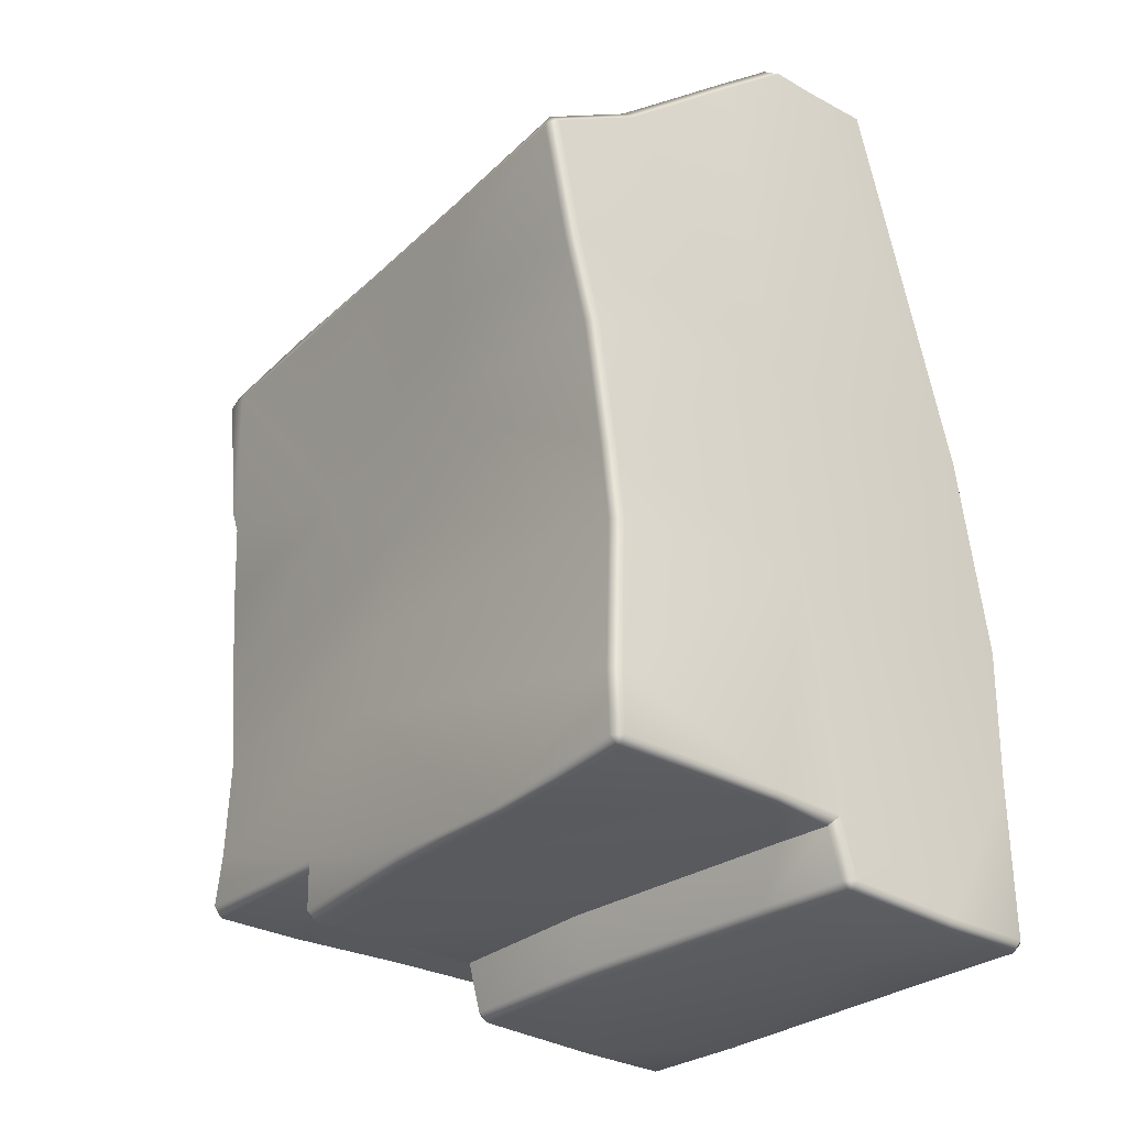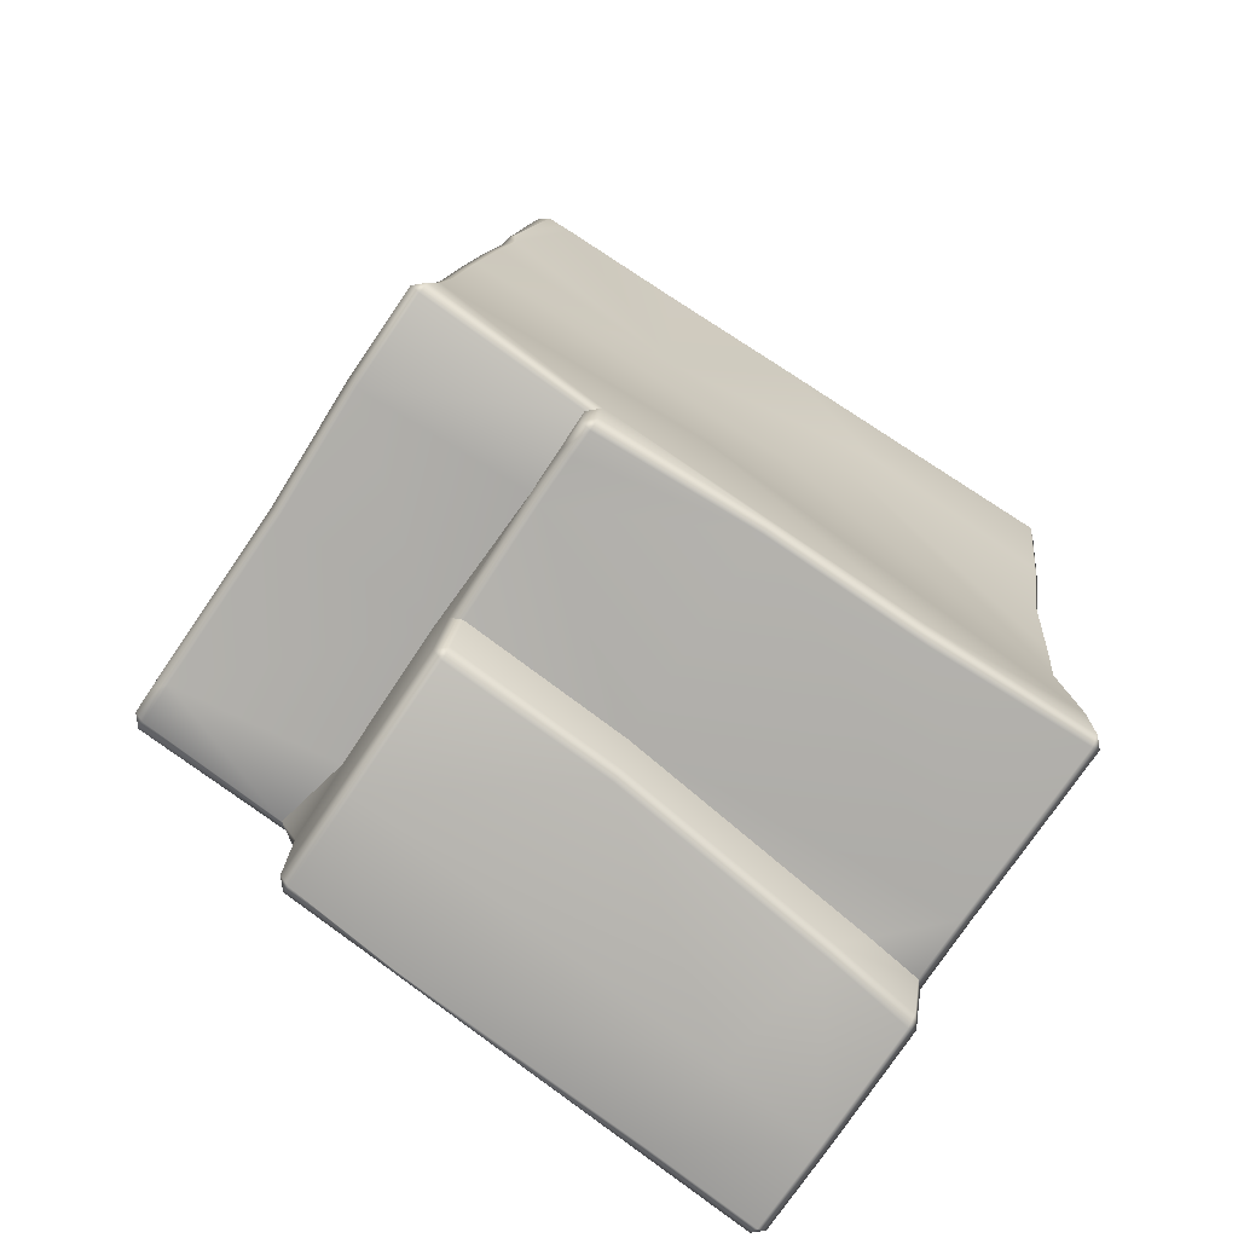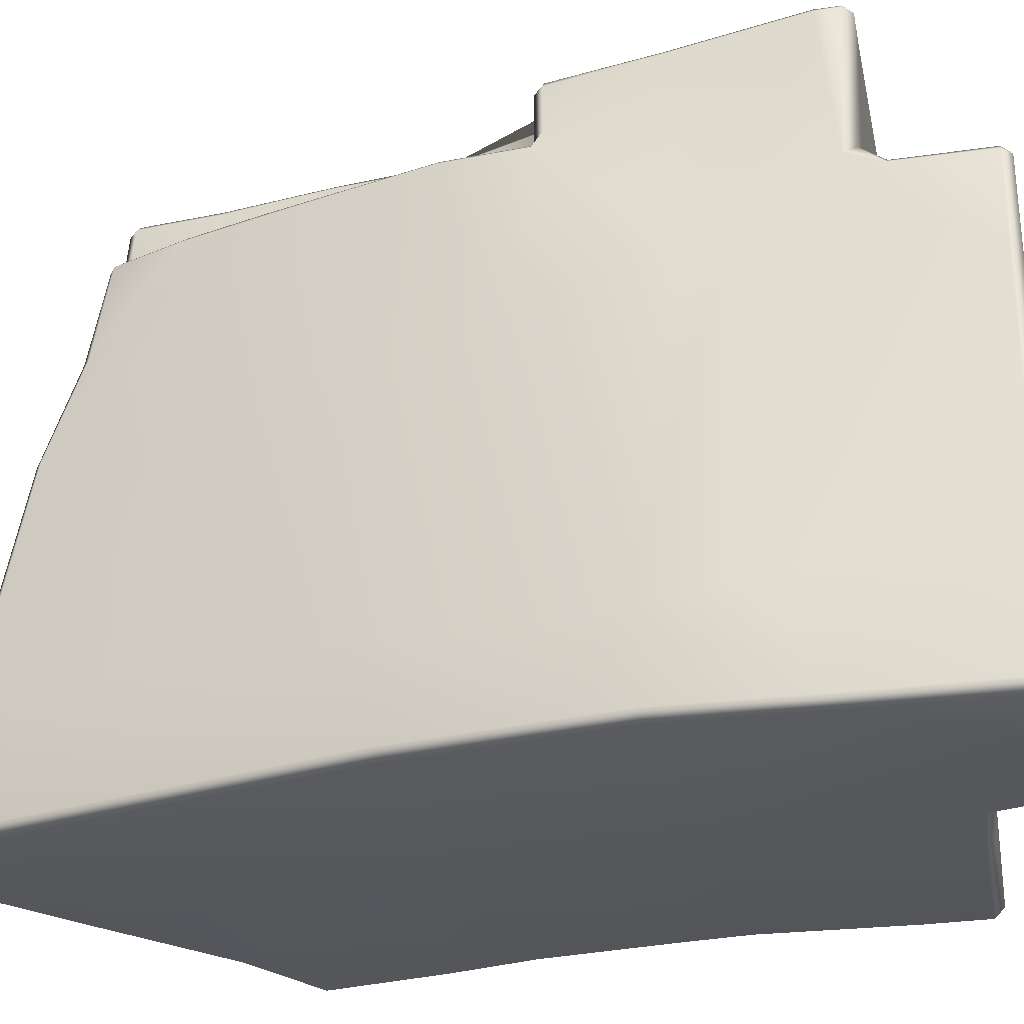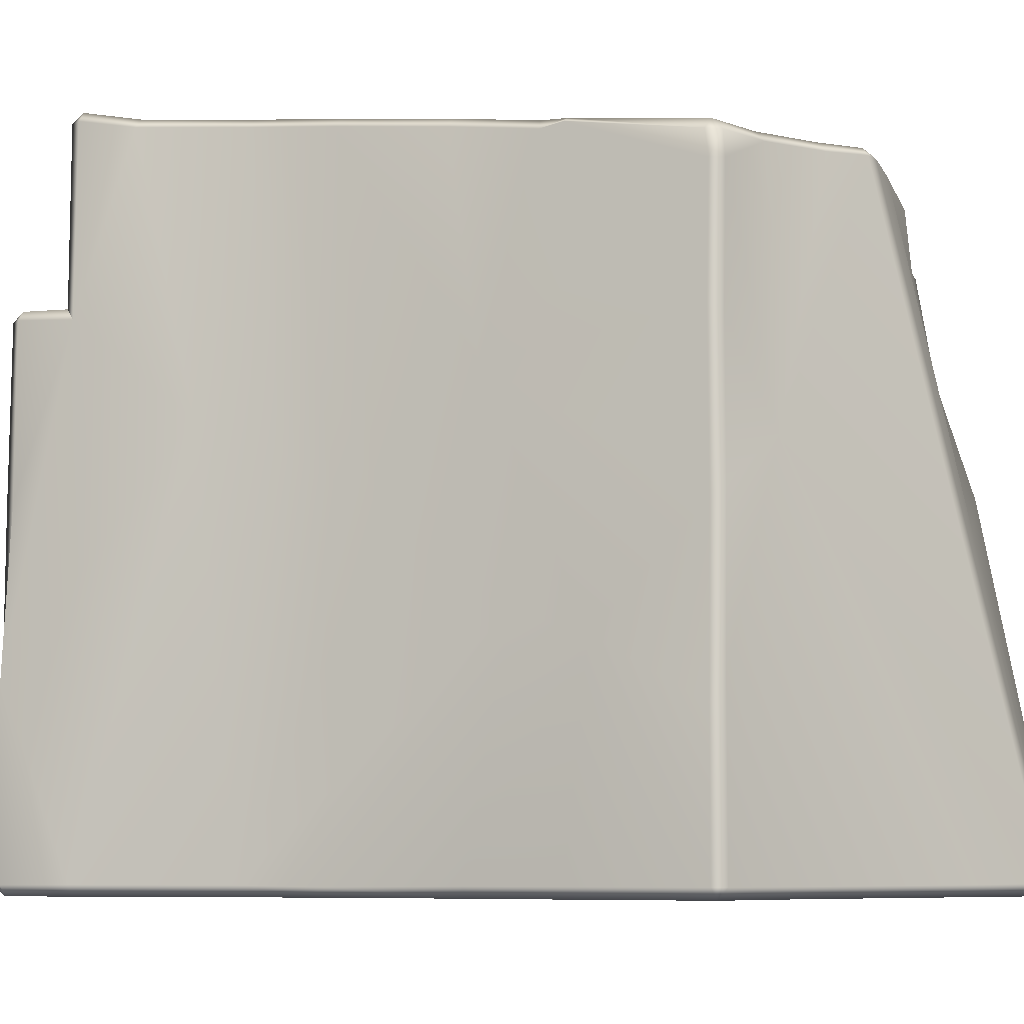
<metadata>
{"format":"obj","ext":"obj","renderer":"f3d","projection":"perspective","resolution":1024,"background":"white","views":[{"elev":-29.8,"azim":-38.7,"up":"+Z"},{"elev":-77.6,"azim":-124.8,"up":"+Z"},{"elev":-28.0,"azim":101.8,"up":"+Y"},{"elev":-7.0,"azim":-75.2,"up":"+Y"}]}
</metadata>
<code>
g Rock_Sharp_A
v -0.7004 4.018 2.019
v -0.7926 4.016 1.99
v -0.722 4.078 1.95
v 1.169 3.717 0.9497
v 1.456 3.717 -0.1146
v 1.523 3.655 -0.1012
v 1.225 3.651 0.9882
v 1.225 3.651 0.9882
v 1.004 3.715 1.515
v 1.169 3.717 0.9497
v 1.067 3.651 1.535
v 0.8973 3.646 2.003
v 0.8328 3.707 1.984
v 1.004 3.715 1.515
v 0.8189 3.649 2.054
v 0.6948 3.705 1.985
v 0.6303 3.646 2.055
v 0.7548 3.713 1.383
v 1.169 3.717 0.9497
v 0.8235 3.744 0.6958
v 1.456 3.717 -0.1146
v 0.9325 3.707 -0.08301
v 1.138 3.706 -0.7012
v 1.519 3.705 -0.6765
v 1.59 3.644 -0.6662
v 1.523 3.655 -0.1012
v 0.8973 3.646 2.003
v 0.9246 3.003 2.103
v 0.8521 3.012 2.159
v 0.8189 3.649 2.054
v 0.9246 3.003 2.103
v 0.9048 2.318 2.374
v 0.9797 2.309 2.322
v 0.6292 4.03 2.018
v -0.2158 4.095 1.947
v 0.6356 4.093 1.951
v -0.2148 4.039 2.02
v 0.6303 3.646 2.055
v 0.8521 3.012 2.159
v 0.8189 3.649 2.054
v 0.1646 2.012 2.428
v 0.9048 2.318 2.374
v 0.9342 0.8687 2.652
v -0.7004 4.018 2.019
v -0.2916 2.14 2.405
v -0.7926 4.016 1.99
v -0.3868 2.152 2.373
v -1.348 2.411 1.57
v 0.07726 0.07074 2.804
v -1.002 3.999 1.794
v -0.3609 0.06674 2.443
v -1.358 3.985 1.515
v 0.1499 0 2.775
v -1.324 4.051 1.46
v -0.9625 4.062 1.741
v -0.3242 0 2.391
v 0.441 0 2.767
v -0.07646 0 0.2046
v -1.233 0.06536 1.716
v 1.6 0 0.1245
v 0.9155 0 2.777
v 0.4414 0.07108 2.825
v 0.9063 0.0713 2.831
v -1.196 0 1.663
v -1.834 0.06694 1.37
v -1.653 0 0.5086
v -1.814 0 1.309
v -1.872 0.06715 1.285
v -1.788 1.129 1.361
v -1.715 0.06615 0.4944
v -1.837 0.9832 1.28
v -1.693 1.359 0.6233
v -1.564 0.06538 -0.08697
v -1.751 2.124 1.364
v -1.798 2.031 1.283
v -1.503 2.838 -0.01773
v -1.574 1.497 0.1719
v -1.501 0 -0.07461
v -1.734 3.014 1.358
v -1.456 0.05763 -0.9115
v -1.394 0.06494 -1.394
v -1.379 0 -0.9455
v 0.0889 0 -1.255
v 1.6 0 0.1245
v -1.329 0 -1.39
v -1.689 3.828 1.362
v -1.757 3.059 1.27
v -1.731 3.826 1.28
v -1.683 3.983 1.35
v -1.667 4.048 1.286
v -1.324 4.051 1.46
v -1.723 3.983 1.261
v -1.569 4.111 0.4688
v -1.522 4.141 0.4756
v -1.667 4.048 1.286
v -1.541 4.086 0.3235
v -1.482 4.148 -0.201
v -1.398 4.217 -0.8725
v -1.332 4.279 -0.8576
v -1.416 4.21 -0.1863
v -1.255 4.328 -1.394
v -1.323 4.267 -1.404
v -1.466 2.021 -0.5768
v -1.381 2.435 -1.177
v -1.319 4.313 -2.088
v -1.253 4.377 -2.08
v -1.255 4.328 -1.394
v -1.391 2.621 -1.684
v -1.303 3.228 -2.453
v -1.421 0.06558 -2.369
v -1.374 1.193 -2.817
v -1.357 0 -2.369
v -1.343 2.188 -2.778
v -1.286 3.244 -2.798
v -1.22 3.308 -2.799
v -1.242 3.304 -2.514
v -1.321 4.372 -2.433
v -1.242 3.304 -2.514
v -1.258 4.379 -2.5
v -1.257 4.439 -2.432
v -1.253 4.377 -2.08
v -1.407 0.0634 -2.778
v -1.357 0 -2.369
v -1.344 0 -2.777
v -1.341 0.06343 -2.842
v -1.288 1.116 -2.845
v 0.8633 4.122 -0.05838
v 1.087 4.153 -0.7702
v 1.136 4.089 -0.6962
v 0.9259 4.056 -0.04561
v 1.138 3.706 -0.7012
v 0.7565 4.135 0.6834
v 0.9325 3.707 -0.08301
v 0.8241 4.073 0.6904
v 0.6864 4.095 1.406
v 0.8235 3.744 0.6958
v 0.7521 4.032 1.41
v 0.7548 3.713 1.383
v 0.6356 4.093 1.951
v 0.6948 3.705 1.985
v 0.6976 4.03 1.957
v 0.6292 4.03 2.018
v 0.6303 3.646 2.055
v 1.087 4.153 -0.7702
v 1.515 4.129 -0.7348
v 1.511 4.058 -0.6746
v 1.136 4.089 -0.6962
v 1.138 3.706 -0.7012
v 1.519 3.705 -0.6765
v 1.515 4.129 -0.7348
v 1.568 4.19 -1.429
v 1.577 4.058 -0.7342
v 1.501 4.252 -1.421
v 1.087 4.153 -0.7702
v 0.8633 4.122 -0.05838
v -0.01278 4.296 -1.578
v -0.5839 4.135 -0.01847
v -0.2769 4.062 1.232
v 0.7565 4.135 0.6834
v 0.6864 4.095 1.406
v -0.2158 4.095 1.947
v 0.6356 4.093 1.951
v -1.255 4.328 -1.394
v -1.253 4.377 -2.08
v -0.6451 4.436 -2.438
v 0.1627 4.392 -2.438
v -1.332 4.279 -0.8576
v -1.416 4.21 -0.1863
v -1.472 4.151 0.3149
v -1.541 4.086 0.3235
v -1.482 4.148 -0.201
v -1.522 4.141 0.4756
v -1.541 4.086 0.3235
v -1.569 4.111 0.4688
v -1.324 4.051 1.46
v -1.667 4.048 1.286
v -0.9625 4.062 1.741
v -0.722 4.078 1.95
v -0.2148 4.039 2.02
v -0.7004 4.018 2.019
v -0.7926 4.016 1.99
v -1.002 3.999 1.794
v -0.1689 0.06496 -2.855
v -1.341 0.06343 -2.842
v -1.344 0 -2.777
v -0.1671 0 -2.79
v 0.2411 0.06327 -2.873
v 0.2978 0 -2.811
v 0.2021 0.4178 -2.867
v 0.03998 2.132 -2.847
v -1.28 2.184 -2.844
v -1.288 1.116 -2.845
v -1.341 0.06343 -2.842
v -1.343 2.188 -2.778
v -1.374 1.193 -2.817
v -1.286 3.244 -2.798
v -0.7427 3.246 -2.864
v -0.002773 3.222 -2.865
v 0.04291 3.289 -2.803
v -0.7408 3.309 -2.798
v -1.215 3.245 -2.861
v -1.22 3.308 -2.799
v -1.046 3.311 -2.795
v -1.047 3.248 -2.862
v -0.7408 3.309 -2.798
v 0.98 0.06853 2.772
v 1.6 0 0.1245
v 0.9155 0 2.777
v 1.661 0.06665 0.1372
v 1.596 0.6829 0.3059
v 1.006 0.8567 2.596
v 1.86 0.5856 -1.183
v 1.485 2.252 0.4333
v 1.323 2.045 1.205
v 0.9797 2.309 2.322
v 0.9342 0.8687 2.652
v 0.9048 2.318 2.374
v 1.225 3.651 0.9882
v 0.9246 3.003 2.103
v 1.067 3.651 1.535
v 0.8973 3.646 2.003
v 1.523 3.655 -0.1012
v 1.707 2.463 -0.5481
v 1.59 3.644 -0.6662
v 1.679 2.87 -1.498
v 1.568 4.19 -1.429
v 1.582 3.754 -0.7397
v 1.577 4.058 -0.7342
v 1.683 2.751 -1.751
v 1.62 4.313 -2.283
v 1.663 3.315 -2.388
v 1.501 4.252 -1.421
v 1.554 4.376 -2.28
v 1.808 0.7468 -1.789
v 1.62 4.316 -2.442
v 1.554 4.376 -2.28
v 1.55 4.38 -2.44
v 1.553 4.315 -2.504
v 1.605 3.379 -2.467
v 1.848 0.06661 -2.172
v 1.87 0.06578 -1.242
v 1.806 0 -1.246
v 1.785 0 -2.171
v 1.216 0 -3.229
v 1.792 0 -3.229
v 1.853 0.0649 -3.229
v 1.789 0.06483 -3.294
v 1.746 0.822 -3.294
v 1.811 0.8259 -3.229
v 1.718 2.487 -3.225
v 1.666 3.214 -2.626
v 1.605 3.379 -2.467
v 1.596 3.273 -2.63
v 1.676 3.207 -3.231
v 1.608 3.27 -3.228
v 1.613 3.205 -3.293
v 1.679 2.499 -3.293
v 1.789 0.06483 -3.294
v 1.216 0 -3.229
v 1.792 0 -3.229
v 1.214 0.06483 -3.294
v 1.746 0.822 -3.294
v 1.139 0.7521 -3.294
v 1.679 2.499 -3.293
v 1.01 3.212 -3.285
v 1.613 3.205 -3.293
v 1.608 3.27 -3.228
v 1.012 3.277 -3.221
v 0.1579 3.223 -3.245
v 0.1473 3.29 -3.181
v 0.08513 3.223 -3.187
v 0.1852 2.127 -3.247
v 0.3309 0.6546 -3.25
v 0.1153 2.122 -3.188
v 0.4058 0.0645 -3.252
v 0.2608 0.6465 -3.191
v 0.03998 2.132 -2.847
v -0.002773 3.222 -2.865
v 0.1473 3.29 -3.181
v 0.04291 3.289 -2.803
v 0.2021 0.4178 -2.867
v 0.2411 0.06327 -2.873
v 0.3332 0.05934 -3.191
v 0.4052 0 -3.189
v 1.216 0 -3.229
v 1.811 0.8259 -3.229
v 1.718 2.487 -3.225
v 1.679 2.499 -3.293
v 1.746 0.822 -3.294
v 1.55 4.38 -2.44
v 1.296 4.319 -2.502
v 1.553 4.315 -2.504
v 1.392 4.384 -2.437
v 1.554 4.376 -2.28
v 1.392 4.384 -2.437
v 0.1627 4.392 -2.438
v 0.1607 4.329 -2.505
v 1.296 4.319 -2.502
v 0.2298 3.304 -2.46
v 1.143 3.284 -2.46
v -0.6474 4.375 -2.507
v -0.7039 3.288 -2.477
v 0.1627 4.392 -2.438
v -0.6451 4.436 -2.438
v -1.258 4.379 -2.5
v -0.6474 4.375 -2.507
v -0.6451 4.436 -2.438
v -1.257 4.439 -2.432
v -1.253 4.377 -2.08
v 1.553 4.315 -2.504
v 1.296 4.319 -2.502
v 1.605 3.379 -2.467
v 1.143 3.284 -2.46
v 1.596 3.273 -2.63
v 1.605 3.379 -2.467
v 1.143 3.284 -2.46
v 0.2298 3.304 -2.46
v 1.012 3.277 -3.221
v 1.608 3.27 -3.228
v 0.1473 3.29 -3.181
v 0.04291 3.289 -2.803
v -0.7039 3.288 -2.477
v -0.7408 3.309 -2.798
v -1.046 3.311 -2.795
v -1.242 3.304 -2.514
v -1.22 3.308 -2.799
v 0.1627 4.392 -2.438
v 1.392 4.384 -2.437
v 1.554 4.376 -2.28
v -0.01278 4.296 -1.578
v -1.258 4.379 -2.5
v -1.242 3.304 -2.514
v -0.6474 4.375 -2.507
v -0.7039 3.288 -2.477
v 1.515 4.129 -0.7348
v 1.577 4.058 -0.7342
v 1.511 4.058 -0.6746
v 1.519 3.705 -0.6765
v 1.582 3.754 -0.7397
v 1.59 3.644 -0.6662
v 0.9063 0.0713 2.831
v 0.98 0.06853 2.772
v 0.9155 0 2.777
v 1.006 0.8567 2.596
v 0.9342 0.8687 2.652
v 0.1646 2.012 2.428
v 0.4414 0.07108 2.825
v 0.1668 0.07078 2.833
v -0.2916 2.14 2.405
v 0.441 0 2.767
v -0.3868 2.152 2.373
v 0.1499 0 2.775
v 0.07726 0.07074 2.804
g Rock_Sharp_A_0
f 3 2 1
f 6 5 4
f 7 6 4
f 10 9 8
f 9 11 8
f 13 12 11
f 14 13 11
f 13 15 12
f 13 16 15
f 16 17 15
f 18 16 13
f 14 18 13
f 18 14 19
f 20 18 19
f 20 19 21
f 22 20 21
f 23 22 21
f 24 23 21
f 24 21 25
f 21 26 25
f 29 28 27
f 30 29 27
f 29 32 31
f 32 33 31
f 36 35 34
f 35 37 34
f 37 38 34
f 38 37 39
f 38 39 40
f 41 39 37
f 42 39 41
f 43 42 41
f 41 37 44
f 45 41 44
f 45 44 46
f 47 45 46
f 48 47 46
f 49 47 48
f 50 48 46
f 51 49 48
f 48 50 52
f 53 49 51
f 54 52 50
f 55 54 50
f 56 53 51
f 57 53 56
f 58 57 56
f 56 51 59
f 48 59 51
f 58 60 57
f 60 61 57
f 62 57 61
f 63 62 61
f 64 56 59
f 58 56 64
f 59 48 65
f 64 59 65
f 58 64 66
f 67 64 65
f 64 67 66
f 67 65 68
f 48 69 65
f 65 69 68
f 70 66 67
f 68 70 67
f 69 71 68
f 70 68 72
f 68 71 72
f 66 70 73
f 73 70 72
f 69 74 71
f 48 74 69
f 74 75 71
f 72 71 75
f 72 75 76
f 72 76 77
f 77 73 72
f 78 66 73
f 58 66 78
f 48 79 74
f 75 74 79
f 73 80 78
f 77 80 73
f 80 77 81
f 80 82 78
f 58 78 82
f 80 81 82
f 83 58 82
f 83 84 58
f 83 82 85
f 81 85 82
f 79 48 86
f 48 52 86
f 87 75 79
f 79 86 87
f 75 87 76
f 86 88 87
f 76 87 88
f 52 89 86
f 88 86 89
f 90 89 52
f 91 90 52
f 92 89 90
f 92 88 89
f 93 88 92
f 94 93 92
f 95 94 92
f 93 96 88
f 96 76 88
f 96 97 76
f 76 97 98
f 98 97 99
f 97 100 99
f 98 99 101
f 102 98 101
f 103 76 98
f 98 102 103
f 77 76 103
f 77 103 81
f 102 104 103
f 103 104 81
f 104 102 105
f 106 105 102
f 107 106 102
f 81 104 108
f 108 104 105
f 109 108 105
f 110 81 108
f 81 110 85
f 108 109 111
f 108 111 110
f 110 112 85
f 83 85 112
f 113 111 109
f 109 114 113
f 114 109 115
f 109 116 115
f 109 105 117
f 118 109 117
f 119 118 117
f 119 117 120
f 120 117 105
f 121 120 105
f 122 110 111
f 110 122 123
f 122 124 123
f 124 122 125
f 125 122 111
f 126 125 111
f 129 128 127
f 130 129 127
f 131 129 130
f 130 127 132
f 133 131 130
f 134 130 132
f 133 130 134
f 134 132 135
f 136 133 134
f 137 134 135
f 136 134 137
f 138 136 137
f 137 135 139
f 140 138 137
f 141 137 139
f 141 140 137
f 141 139 142
f 140 141 143
f 141 142 143
f 146 145 144
f 147 146 144
f 147 148 146
f 148 149 146
f 152 151 150
f 151 153 150
f 150 153 154
f 154 153 155
f 153 156 155
f 156 157 155
f 155 157 158
f 155 158 159
f 160 159 158
f 161 160 158
f 160 161 162
f 156 163 157
f 163 156 164
f 165 164 156
f 166 165 156
f 163 167 157
f 157 167 168
f 169 157 168
f 158 157 169
f 170 169 168
f 171 170 168
f 169 172 158
f 169 173 172
f 173 174 172
f 172 175 158
f 172 176 175
f 158 175 177
f 161 158 177
f 178 161 177
f 161 178 179
f 178 180 179
f 181 178 177
f 182 181 177
f 185 184 183
f 186 185 183
f 112 185 186
f 83 112 186
f 186 183 187
f 188 186 187
f 83 186 188
f 189 187 183
f 189 183 190
f 190 183 191
f 183 192 191
f 192 183 193
f 194 191 192
f 195 194 192
f 194 196 191
f 197 190 191
f 198 190 197
f 199 198 197
f 200 199 197
f 196 201 191
f 201 196 202
f 201 202 203
f 191 204 197
f 191 201 204
f 204 201 203
f 205 197 204
f 203 205 204
f 208 207 206
f 207 209 206
f 209 210 206
f 210 211 206
f 210 209 212
f 213 210 212
f 210 214 211
f 213 214 210
f 214 215 211
f 216 211 215
f 217 216 215
f 214 218 215
f 218 219 215
f 218 220 219
f 219 220 221
f 222 218 214
f 213 222 214
f 223 222 213
f 223 213 212
f 224 222 223
f 224 223 225
f 223 212 225
f 225 226 224
f 226 227 224
f 227 226 228
f 226 225 229
f 229 225 212
f 230 226 229
f 230 229 231
f 226 230 232
f 230 233 232
f 234 229 212
f 229 234 231
f 231 235 230
f 230 235 236
f 235 237 236
f 235 238 237
f 238 235 231
f 239 238 231
f 234 212 240
f 212 241 240
f 209 241 212
f 242 241 209
f 84 242 209
f 83 242 84
f 242 243 241
f 243 242 83
f 243 240 241
f 244 243 83
f 244 245 243
f 243 245 240
f 245 246 240
f 246 245 247
f 247 248 246
f 248 249 246
f 246 249 240
f 249 234 240
f 250 234 249
f 234 250 231
f 251 231 250
f 231 251 252
f 251 253 252
f 253 251 254
f 254 251 250
f 255 253 254
f 254 256 255
f 256 254 250
f 257 256 250
f 260 259 258
f 259 261 258
f 262 258 261
f 263 262 261
f 264 262 263
f 264 263 265
f 264 265 266
f 267 266 265
f 268 267 265
f 268 265 269
f 270 268 269
f 271 270 269
f 272 269 265
f 265 263 272
f 271 269 272
f 272 263 273
f 273 263 261
f 274 271 272
f 274 272 273
f 275 273 261
f 276 274 273
f 273 275 276
f 271 274 277
f 274 276 277
f 278 271 277
f 271 278 279
f 278 280 279
f 276 281 277
f 282 281 276
f 283 282 276
f 275 283 276
f 282 283 188
f 275 261 284
f 283 275 284
f 283 284 188
f 261 285 284
f 284 285 188
f 285 83 188
f 288 287 286
f 289 288 286
f 292 291 290
f 291 293 290
f 294 290 293
f 297 296 295
f 298 297 295
f 297 298 299
f 298 300 299
f 301 297 299
f 302 301 299
f 297 301 303
f 301 304 303
f 307 306 305
f 308 307 305
f 307 308 309
f 312 311 310
f 313 311 312
f 316 315 314
f 316 314 317
f 314 318 317
f 314 319 318
f 320 317 318
f 317 320 321
f 317 321 322
f 321 323 322
f 322 323 324
f 325 322 324
f 325 324 326
f 329 328 327
f 329 327 330
f 329 330 153
f 333 332 331
f 333 334 332
f 337 336 335
f 337 338 336
f 338 339 336
f 338 340 339
f 343 342 341
f 342 344 341
f 344 345 341
f 341 345 346
f 347 341 346
f 348 347 346
f 349 348 346
f 347 348 350
f 349 351 348
f 348 352 350
f 351 353 348
f 348 353 352

</code>
